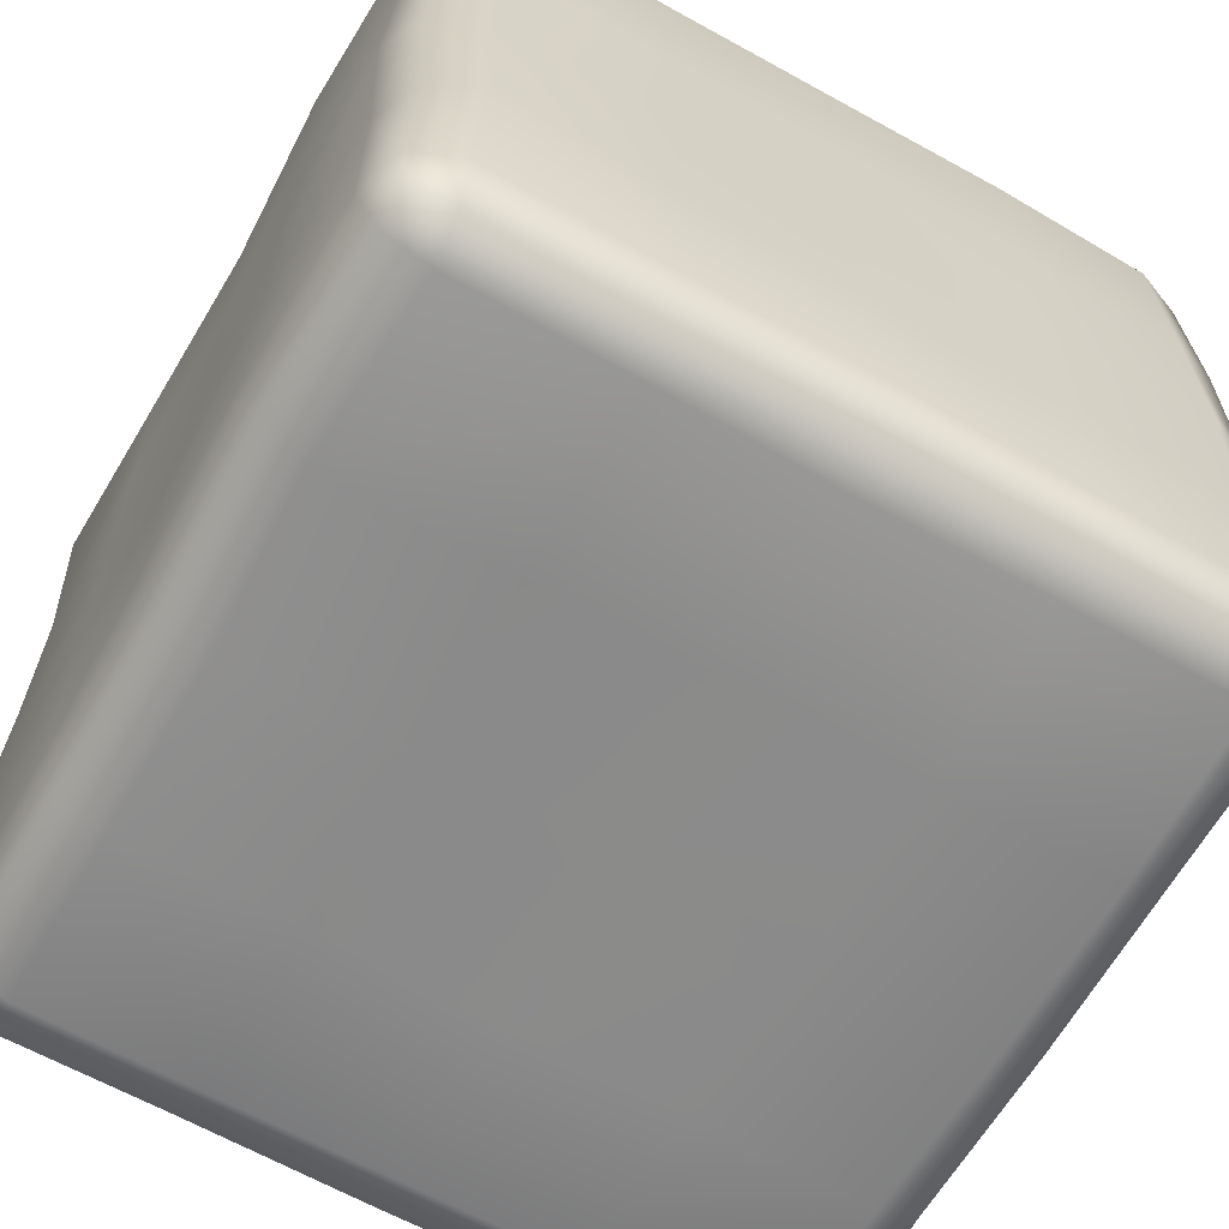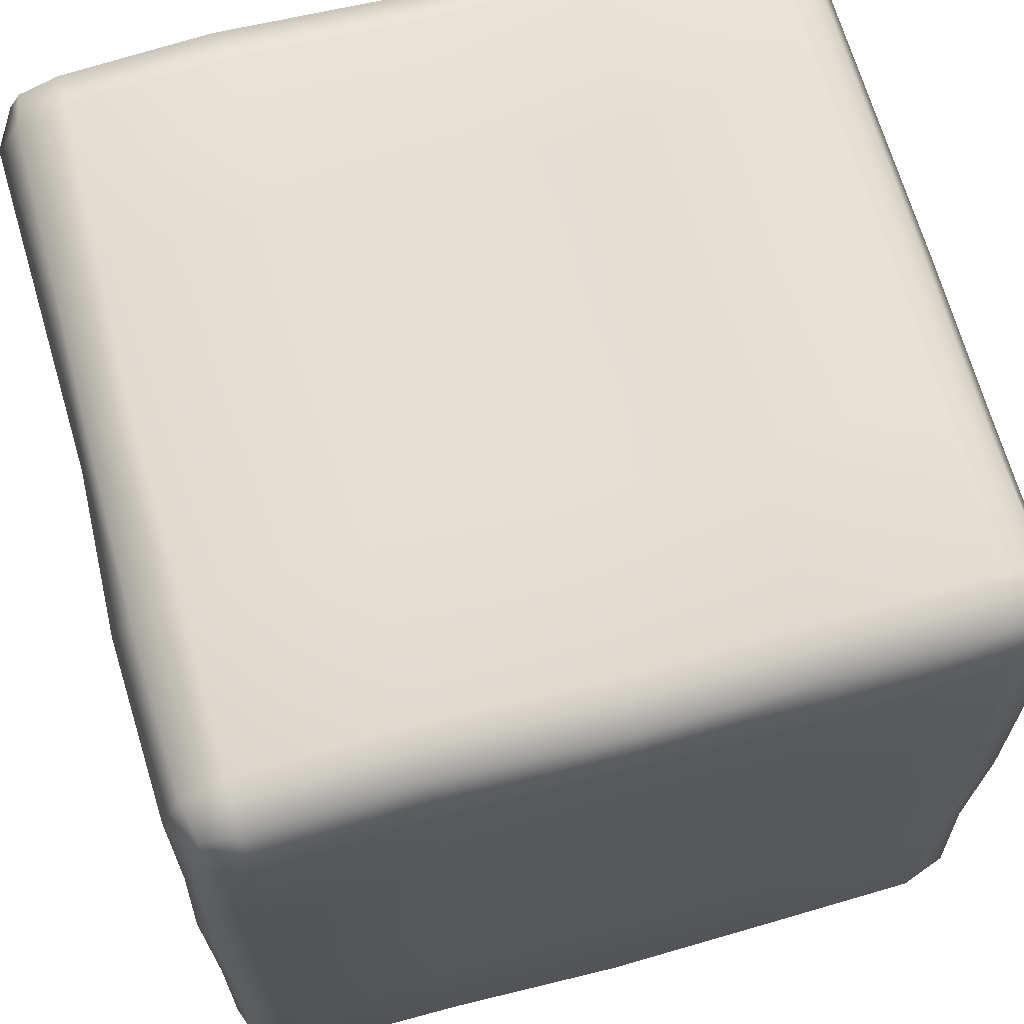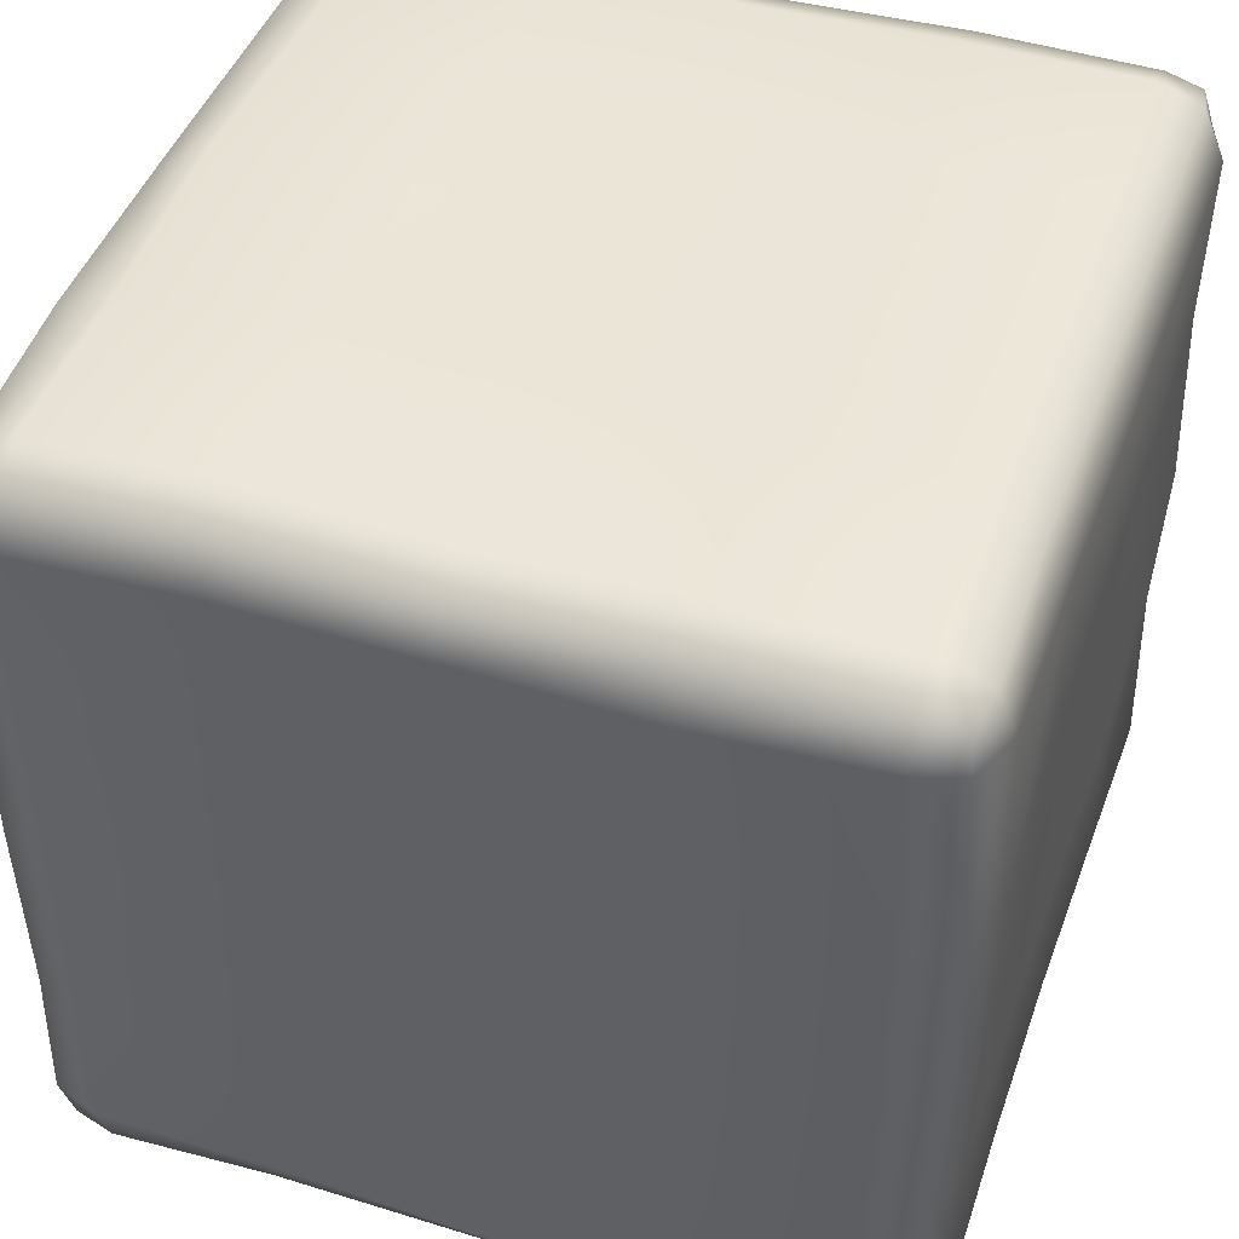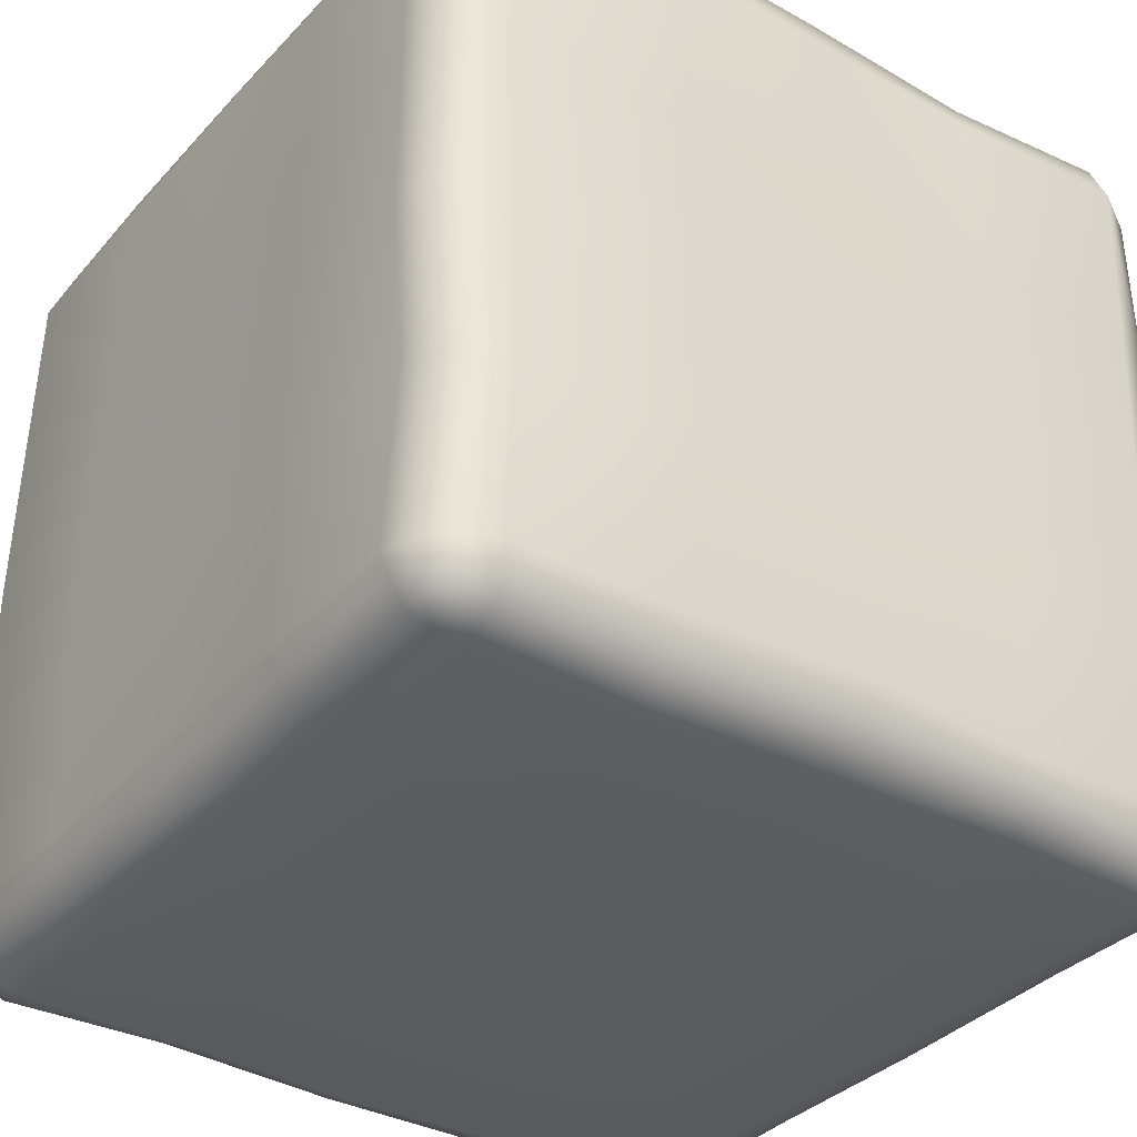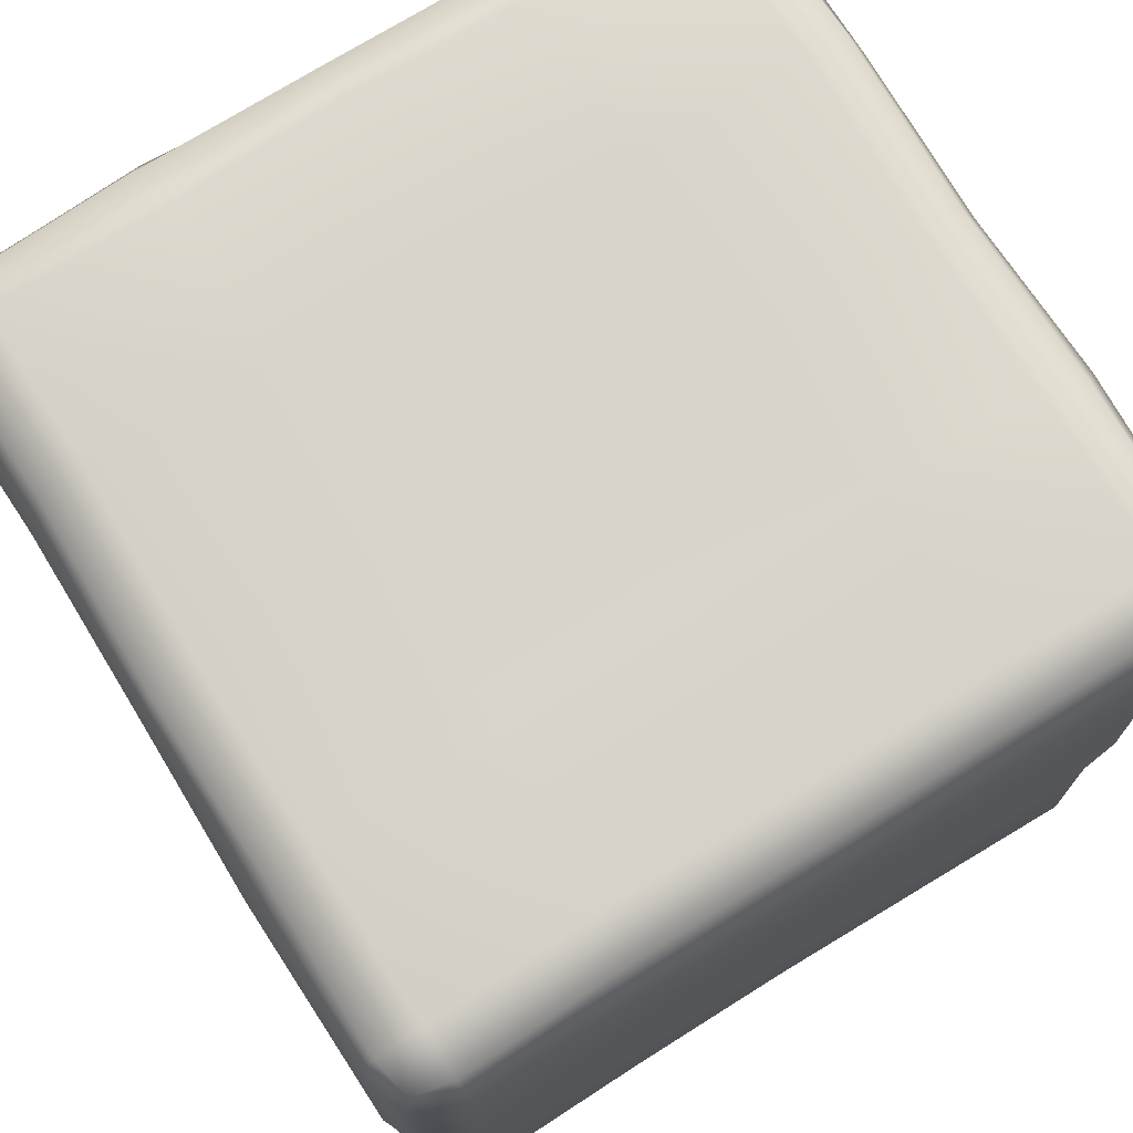
<metadata>
{"format":"obj","ext":"obj","renderer":"f3d","projection":"perspective","resolution":1024,"background":"white","views":[{"elev":-63.5,"azim":150.3,"up":"+Y"},{"elev":66.2,"azim":164.5,"up":"+Y"},{"elev":45.4,"azim":-161.0,"up":"+Y"},{"elev":-35.0,"azim":54.5,"up":"+Z"},{"elev":75.1,"azim":-122.0,"up":"+Y"}]}
</metadata>
<code>
g default
v -0.9178 -0.8105 -0.9184
v -0.8057 -0.8067 -0.9598
v -0.804 -0.9129 -0.9142
v -0.8109 -0.9631 -0.8113
v -0.9103 -0.9118 -0.8058
v -0.9618 -0.8101 -0.8105
v -0.9126 -0.9137 0.8169
v -0.8048 -0.9581 0.8171
v -0.8027 -0.9118 0.926
v -0.8088 -0.8094 0.9664
v -0.9243 -0.816 0.9165
v -0.9687 -0.8159 0.809
v 0.9103 -0.9275 -0.8185
v 0.8027 -0.9721 -0.8185
v 0.81 -0.9215 -0.9211
v 0.821 -0.8046 -0.9581
v 0.9251 -0.8075 -0.9159
v 0.96 -0.8157 -0.815
v 0.00938 -0.9563 -0.8057
v 0.005013 -0.9154 -0.9162
v -0.007421 -0.8183 -0.9692
v -0.006715 -0.9698 0.8075
v 0.000105 -0.9196 0.9197
v 0.008415 -0.805 0.9699
v -0.8205 -0.9713 -0.005728
v -0.9167 -0.9172 0.001979
v -0.955 -0.8044 0.006262
v 0.8031 -0.9717 -0.00611
v 0.9104 -0.9274 -0.006313
v 0.9602 -0.8154 -0.002697
v -0.8194 -0.9703 -0.411
v -0.913 -0.9137 -0.4324
v -0.9555 -0.8048 -0.4001
v 0.8212 -0.9565 -0.3999
v 0.9271 -0.9097 -0.4291
v 0.971 -0.8064 -0.4014
v 0.8027 -0.9276 0.9132
v 0.8053 -0.9699 0.8075
v 0.9178 -0.9212 0.8108
v 0.9572 -0.818 0.8074
v 0.9102 -0.82 0.9132
v 0.8074 -0.8161 0.961
v 0.4023 -0.9673 -0.8146
v 0.4422 -0.912 -0.913
v 0.4127 -0.8065 -0.9597
v 0.4155 -0.9562 0.8185
v 0.444 -0.9105 0.9233
v 0.4035 -0.8142 0.9625
v -0.4114 -0.9687 -0.8157
v -0.4447 -0.9253 -0.9239
v -0.407 -0.8129 -0.9649
v -0.4064 -0.9645 0.8119
v -0.4442 -0.9249 0.9117
v -0.4149 -0.8195 0.9582
v 0.9108 0.9122 -0.8181
v 0.9588 0.8076 -0.8158
v 0.9102 0.8042 -0.9261
v 0.8052 0.8063 -0.9689
v 0.8122 0.9197 -0.9196
v 0.8096 0.9621 -0.8138
v 0.001126 0.813 -0.9634
v -0.006917 0.9138 -0.9243
v -0.006339 0.9589 -0.8164
v 0.8117 -0.000319 -0.9644
v 0.9255 0.004894 -0.9157
v 0.9736 0.007901 -0.8057
v -0.8207 -0.007251 -0.9701
v -0.9251 -0.004582 -0.9234
v -0.9702 -0.005084 -0.8162
v 0.8042 -0.4127 -0.9696
v 0.9089 -0.4428 -0.9235
v 0.9602 -0.4094 -0.8148
v -0.8066 -0.4014 -0.9604
v -0.9107 -0.4297 -0.9129
v -0.9558 -0.399 -0.8064
v 0.8208 0.4133 -0.9583
v 0.9239 0.4408 -0.9133
v 0.9591 0.4018 -0.8155
v -0.8142 0.4043 -0.9656
v -0.9259 0.4286 -0.9232
v -0.97 0.4012 -0.8161
v -0.8072 0.9237 -0.9163
v -0.8026 0.82 -0.9578
v -0.9116 0.8189 -0.9141
v -0.9557 0.8193 -0.8063
v -0.9174 0.9215 -0.8106
v -0.8078 0.9678 -0.8092
v -0.4137 0.8057 -0.9694
v -0.4338 0.9191 -0.9164
v -0.4058 0.9644 -0.8119
v 0.4138 0.8186 -0.9589
v 0.4449 0.9255 -0.9112
v 0.4155 0.9721 -0.8057
v 0.803 0.912 0.9135
v 0.8112 0.8114 0.9636
v 0.9261 0.8175 0.924
v 0.9719 0.8186 0.8173
v 0.9146 0.9154 0.8087
v 0.8032 0.9567 0.806
v 0.9551 0.8045 -0.006196
v 0.9212 0.9209 0.001035
v 0.8213 0.9719 0.006222
v 0.9619 -0.001932 0.8105
v 0.9206 0.000761 0.9203
v 0.8203 0.006912 0.9698
v 0.9734 -0.3983 0.8184
v 0.9263 -0.4282 0.9235
v 0.8107 -0.4072 0.9633
v 0.9565 0.3996 0.8069
v 0.9081 0.4276 0.9112
v 0.8039 0.3992 0.9586
v 0.9721 0.8188 -0.4007
v 0.9228 0.922 -0.432
v 0.8094 0.9619 -0.4079
v -0.914 0.9244 0.8159
v -0.9645 0.8118 0.8119
v -0.9225 0.8097 0.9177
v -0.821 0.8046 0.9581
v -0.8143 0.9178 0.9182
v -0.811 0.9651 0.8128
v -0.007017 0.8062 0.9594
v -0.008896 0.9122 0.9136
v -0.006528 0.9587 0.8077
v -0.8162 -0.003427 0.9614
v -0.9289 -0.007759 0.9134
v -0.9736 -0.007932 0.8057
v -0.8127 -0.4065 0.9638
v -0.9127 -0.4314 0.9209
v -0.9567 -0.3998 0.8172
v -0.8036 0.4132 0.97
v -0.9105 0.4415 0.9224
v -0.9569 0.4122 0.8171
v 0.4098 0.8153 0.9668
v 0.4446 0.9252 0.9238
v 0.4143 0.9711 0.8177
v -0.3968 0.8198 0.9705
v -0.4308 0.9215 0.9208
v -0.4027 0.967 0.8144
v -0.9638 0.8124 0.000251
v -0.9126 0.9255 0.004767
v -0.808 0.9677 0.002812
v -0.9574 0.8178 -0.4014
v -0.9082 0.9255 -0.4291
v -0.8029 0.9719 -0.3998
v -0.8915 -0.893 -0.8945
v -0.8964 -0.8971 0.9038
v 0.8973 -0.9038 -0.9032
v 0.8942 -0.9064 0.8963
v 0.8948 0.8957 -0.9049
v -0.8986 0.9027 -0.8993
v 0.8973 0.8979 0.8984
v -0.8974 0.9037 0.9031
v 0.8044 -0.9707 0.3965
v 0.9143 -0.9235 0.4088
v 0.9556 -0.8193 0.3959
v 0.8125 0.9645 0.3942
v 0.918 0.9182 0.3928
v 0.9632 0.8113 0.3932
v -0.8126 -0.9646 0.4269
v -0.9134 -0.9144 0.4395
v -0.9618 -0.8101 0.4289
v -0.9642 0.8121 0.4451
v -0.9134 0.9249 0.4494
v -0.8096 0.9662 0.4468
v -0.4188 0.9645 -0.8118
v -0.4148 0.9652 -0.4046
v -0.006386 0.9588 -0.4092
v 0.4152 0.9719 -0.4009
v 0.4149 0.9716 0.005846
v -0.006433 0.9588 -0.002055
v -0.4107 0.9658 0.001903
v -0.4065 0.9664 0.434
v -0.006483 0.9587 0.4172
v 0.4146 0.9714 0.4105
v -0.9636 0.4091 0.4411
v -0.963 -0.006189 0.4369
v -0.9624 -0.4 0.433
v -0.9572 -0.3994 0.004757
v -0.9593 -0.005126 0.003291
v -0.9616 0.407 0.001759
v -0.9569 0.4056 -0.4011
v -0.9564 -0.004188 -0.4008
v -0.956 -0.3992 -0.4005
v 0.405 -0.407 0.9634
v 0.001873 -0.4069 0.9635
v -0.4085 -0.4067 0.9637
v -0.4065 -0.000839 0.9635
v 0.001367 0.001738 0.9656
v 0.4087 0.004311 0.9677
v 0.4055 0.4027 0.9614
v -0.001535 0.4062 0.9643
v -0.4015 0.4097 0.9671
v 0.9713 -0.4062 -0.4012
v 0.9715 0.005436 -0.4011
v 0.9718 0.4005 -0.4009
v 0.9564 0.4008 -0.005324
v 0.9576 0.003072 -0.004465
v 0.9589 -0.4042 -0.003585
v 0.9575 -0.4017 0.3952
v 0.9594 0.000623 0.3946
v 0.9613 0.3999 0.3939
v 0.4135 -0.41 -0.9674
v -0.005576 -0.407 -0.965
v -0.4093 -0.4042 -0.9627
v -0.4101 -0.005507 -0.9686
v -0.00305 -0.003779 -0.9672
v 0.4137 -0.002009 -0.9658
v 0.4136 0.4111 -0.9601
v -0.001314 0.4088 -0.962
v -0.4128 0.4065 -0.9638
v -0.4076 -0.9655 0.4194
v -0.4089 -0.9666 -0.005508
v -0.4101 -0.9676 -0.4083
v 0.005384 -0.9597 -0.4053
v 0.001395 -0.963 -0.005361
v -0.002767 -0.9665 0.4118
v 0.4122 -0.959 0.405
v 0.4089 -0.9618 -0.005371
v 0.4057 -0.9645 -0.4028
g LP
f 73 2 1 74
f 1 6 75 74
f 49 4 3 50
f 3 2 51 50
f 25 159 160 26
f 26 160 161 27
f 34 14 13 35
f 13 18 36 35
f 46 38 37 47
f 37 42 48 47
f 112 56 55 113
f 55 60 114 113
f 76 58 57 77
f 57 56 78 77
f 88 83 82 89
f 82 87 165 90 89
f 133 95 94 134
f 94 99 135 134
f 109 97 96 110
f 96 95 111 110
f 139 162 163 140
f 163 164 141 140
f 130 118 117 131
f 117 116 132 131
f 43 19 20 44
f 20 21 45 44
f 52 22 23 53
f 23 24 54 53
f 31 25 26 32
f 26 27 33 32
f 153 28 29 154
f 29 30 155 154
f 38 153 154 39
f 154 155 40 39
f 5 32 33 6
f 4 31 32 5
f 28 34 35 29
f 35 36 30 29
f 14 43 44 15
f 44 45 16 15
f 23 47 48 24
f 22 46 47 23
f 19 49 50 20
f 50 51 21 20
f 9 53 54 10
f 8 52 53 9
f 91 61 62 92
f 62 63 93 92
f 70 64 65 71
f 65 66 72 71
f 79 67 68 80
f 68 69 81 80
f 17 71 72 18
f 16 70 71 17
f 67 73 74 68
f 74 75 69 68
f 65 77 78 66
f 64 76 77 65
f 83 79 80 84
f 80 81 85 84
f 62 89 90 63
f 61 88 89 62
f 59 92 93 60
f 58 91 92 59
f 157 158 100 101
f 101 102 156 157
f 106 103 104 107
f 104 105 108 107
f 41 107 108 42
f 40 106 107 41
f 104 110 111 105
f 103 109 110 104
f 101 113 114 102
f 100 112 113 101
f 136 121 122 137
f 122 123 138 137
f 127 124 125 128
f 125 126 129 128
f 11 128 129 12
f 10 127 128 11
f 125 131 132 126
f 124 130 131 125
f 122 134 135 123
f 121 133 134 122
f 119 137 138 120
f 118 136 137 119
f 142 139 140 143
f 140 141 144 143
f 86 143 144 87
f 85 142 143 86
f 5 6 1 145
f 1 2 3 145
f 3 4 5 145
f 11 12 7 146
f 7 8 9 146
f 9 10 11 146
f 17 18 13 147
f 13 14 15 147
f 15 16 17 147
f 41 42 37 148
f 37 38 39 148
f 39 40 41 148
f 59 60 55 149
f 55 56 57 149
f 57 58 59 149
f 86 87 82 150
f 82 83 84 150
f 84 85 86 150
f 98 99 94 151
f 94 95 96 151
f 96 97 98 151
f 119 120 115 152
f 115 116 117 152
f 117 118 119 152
f 157 156 99 98
f 97 158 157 98
f 160 159 8 7
f 7 12 161 160
f 163 162 116 115
f 115 120 164 163
f 61 209 210 88
f 129 177 161 12
f 185 24 48 184
f 28 218 219 34
f 103 200 201 109
f 167 168 93 63
f 60 93 168 114
f 144 166 165 87
f 166 167 63 90 165
f 164 172 171 141
f 172 173 170 171
f 173 174 169 170
f 102 169 174 156
f 114 168 169 102
f 170 169 168 167
f 171 170 167 166
f 141 171 166 144
f 138 172 164 120
f 123 173 172 138
f 135 174 173 123
f 156 174 135 99
f 178 183 33 27
f 177 178 27 161
f 6 33 183 75
f 132 175 176 126
f 175 180 179 176
f 180 181 182 179
f 69 182 181 81
f 75 183 182 69
f 179 182 183 178
f 176 179 178 177
f 126 176 177 129
f 162 175 132 116
f 139 180 175 162
f 142 181 180 139
f 81 181 142 85
f 191 188 189 190
f 188 185 184 189
f 121 191 190 133
f 184 48 42 108
f 189 184 108 105
f 190 189 105 111
f 133 190 111 95
f 130 192 136 118
f 124 187 192 130
f 127 186 187 124
f 10 54 186 127
f 186 54 24 185
f 187 186 185 188
f 192 187 188 191
f 136 192 191 121
f 197 194 195 196
f 200 197 196 201
f 194 66 78 195
f 195 78 56 112
f 196 195 112 100
f 201 196 100 158
f 109 201 158 97
f 155 199 106 40
f 30 198 199 155
f 36 193 198 30
f 18 72 193 36
f 193 72 66 194
f 198 193 194 197
f 199 198 197 200
f 106 199 200 103
f 206 203 204 205
f 209 206 205 210
f 51 204 203 21
f 2 73 204 51
f 205 204 73 67
f 210 205 67 79
f 88 210 79 83
f 76 208 91 58
f 64 207 208 76
f 70 202 207 64
f 45 202 70 16
f 21 203 202 45
f 207 202 203 206
f 208 207 206 209
f 91 208 209 61
f 215 212 213 214
f 218 215 214 219
f 31 213 212 25
f 4 49 213 31
f 214 213 49 19
f 219 214 19 43
f 34 219 43 14
f 46 217 153 38
f 22 216 217 46
f 52 211 216 22
f 159 211 52 8
f 25 212 211 159
f 216 211 212 215
f 217 216 215 218
f 153 217 218 28

</code>
